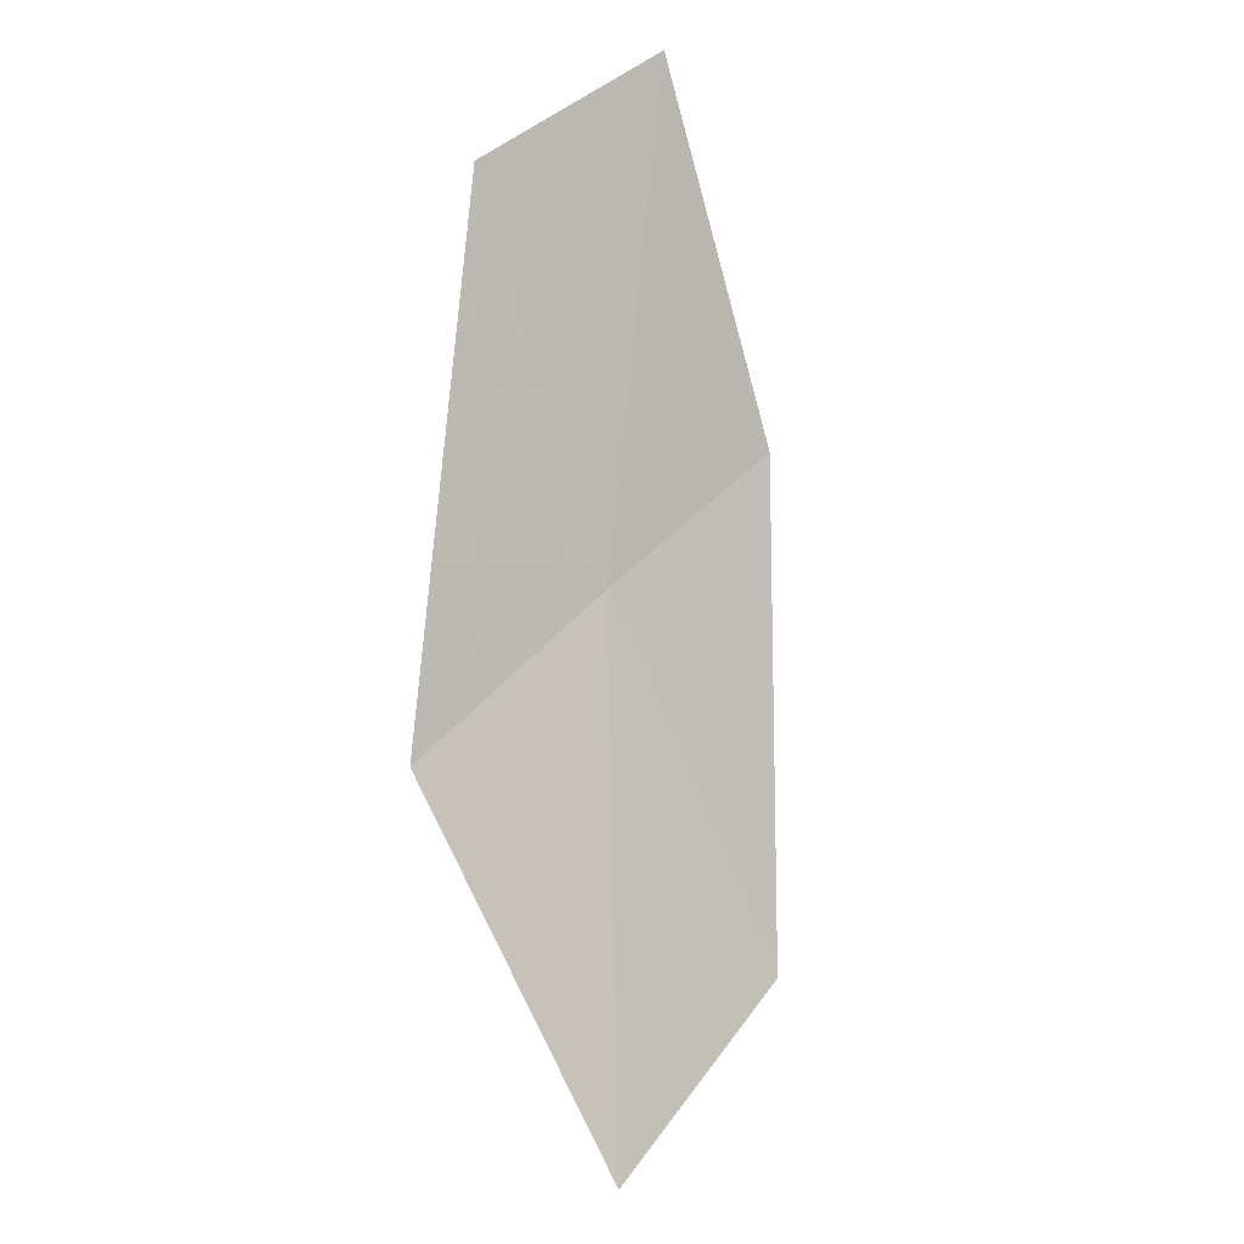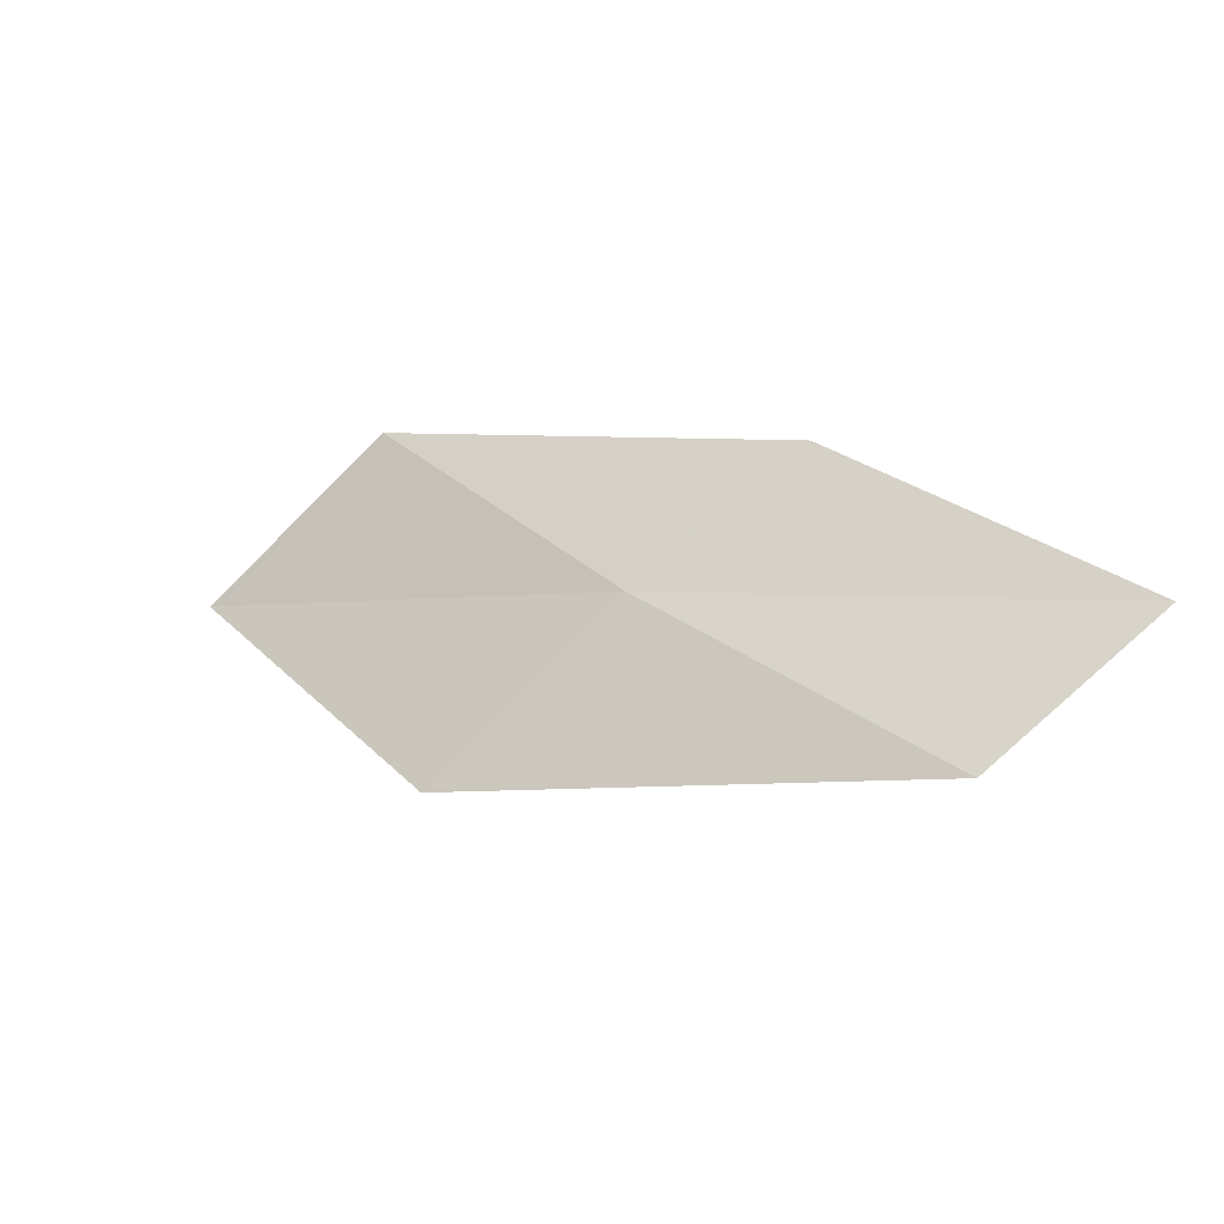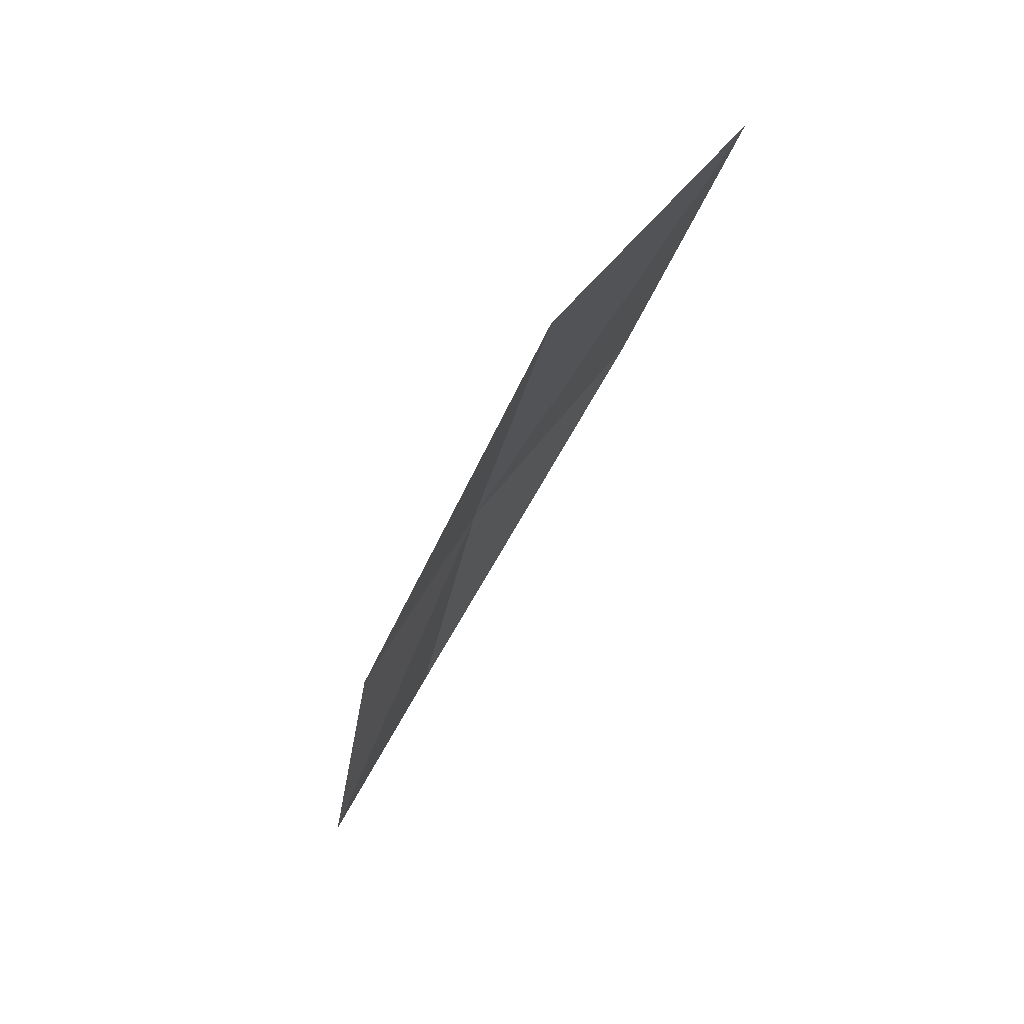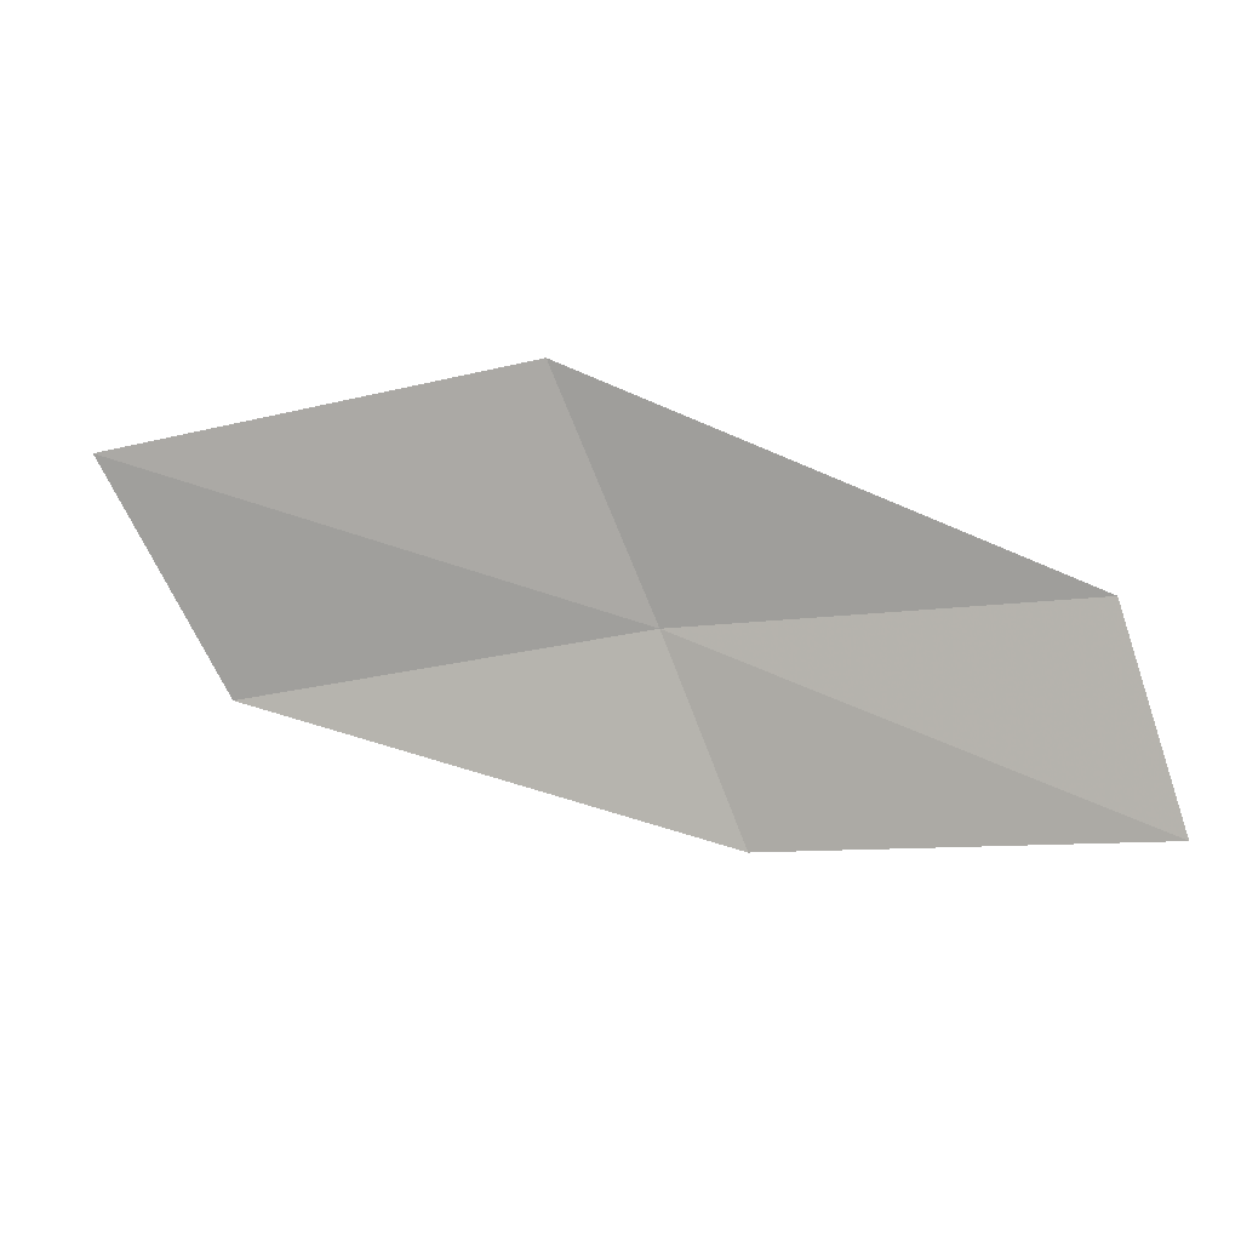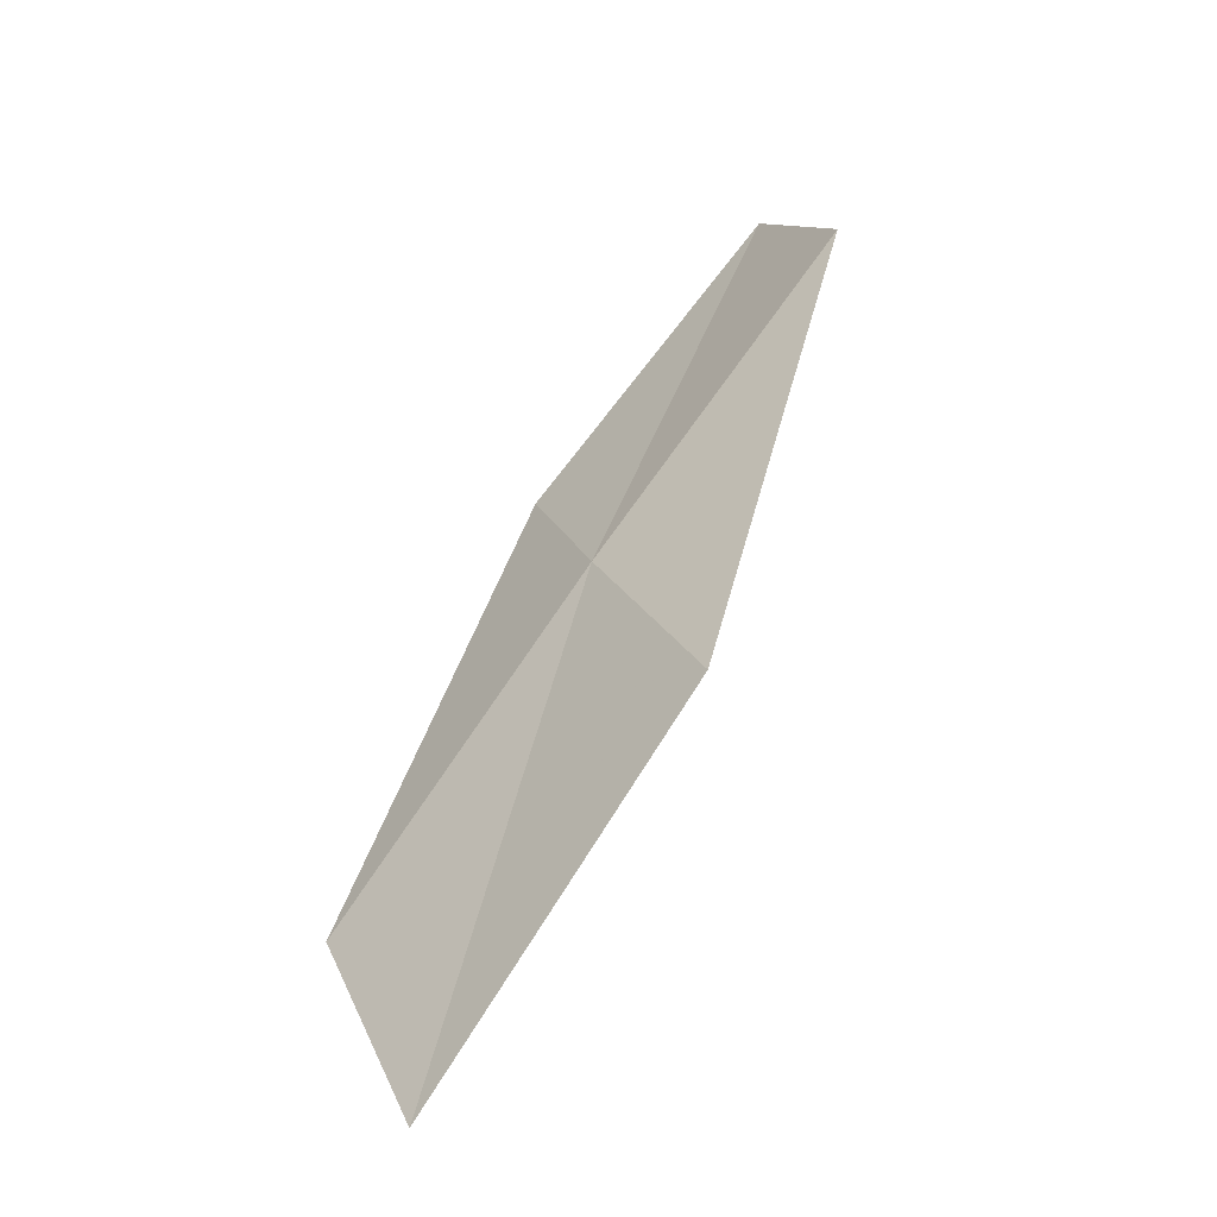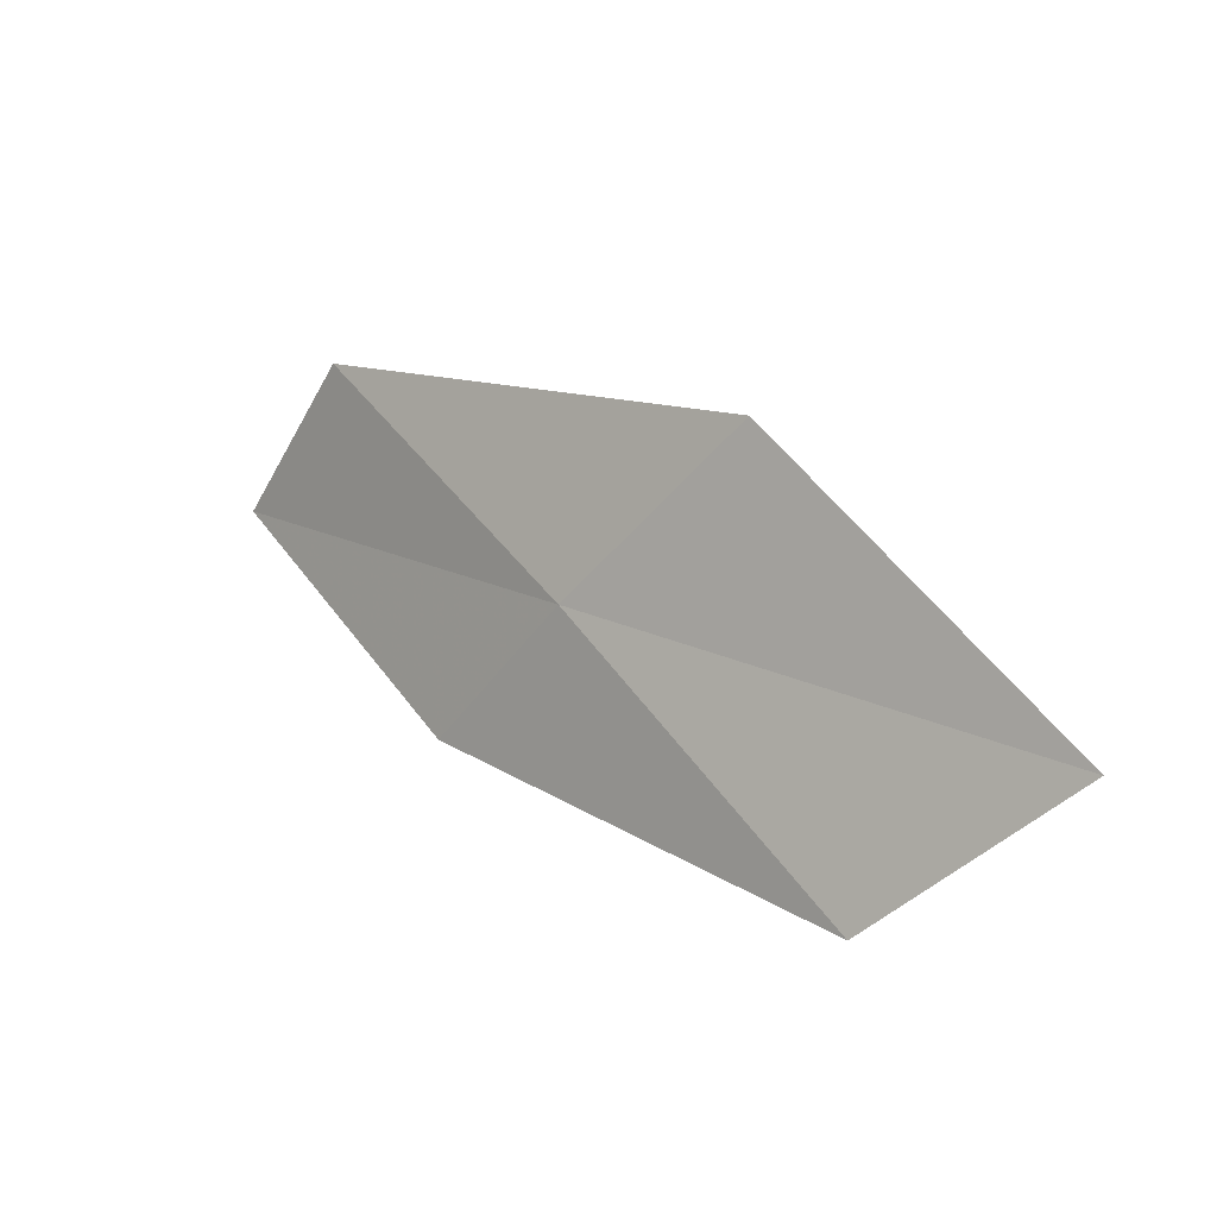
<metadata>
{"format":"obj","ext":"obj","renderer":"f3d","projection":"perspective","resolution":1024,"background":"white","views":[{"elev":-74.1,"azim":-70.2,"up":"+Z"},{"elev":34.6,"azim":-130.4,"up":"+Z"},{"elev":-28.5,"azim":82.9,"up":"+Y"},{"elev":-25.1,"azim":-161.3,"up":"+Y"},{"elev":77.1,"azim":128.0,"up":"+Y"},{"elev":50.5,"azim":57.9,"up":"+Y"}]}
</metadata>
<code>
v 4.615 17.48 19.24
v 6.496 17.37 19.12
v 6.81 18.22 18.34
v 4.852 18.4 18.5
v 4.401 16.66 19.74
v 2.777 17.39 19.33
v 2.643 16.52 19.79
f 1 3 2
f 1 4 3
f 1 2 5
f 1 6 4
f 1 5 7
f 1 7 6

</code>
